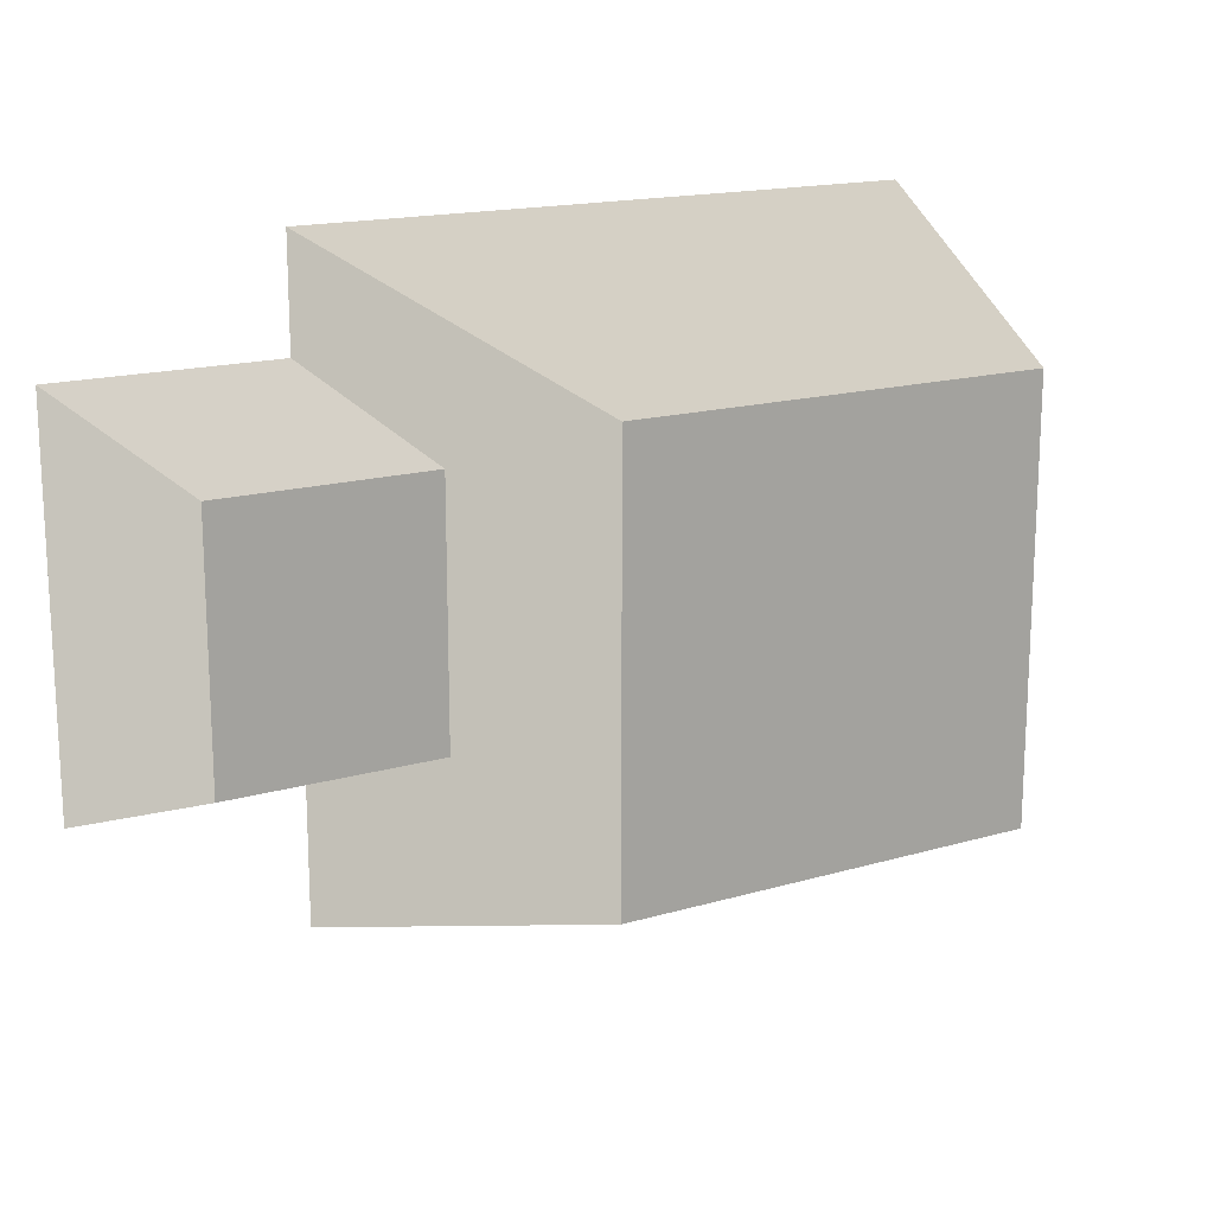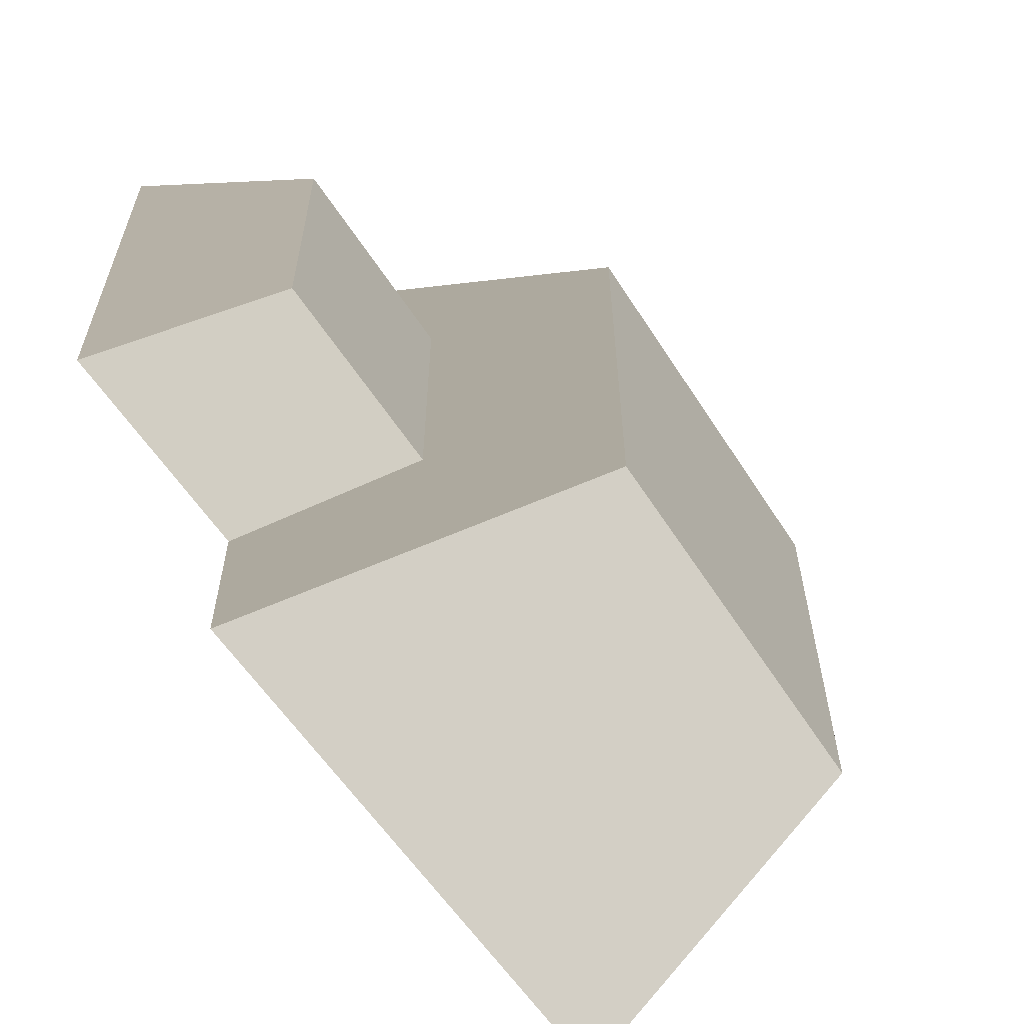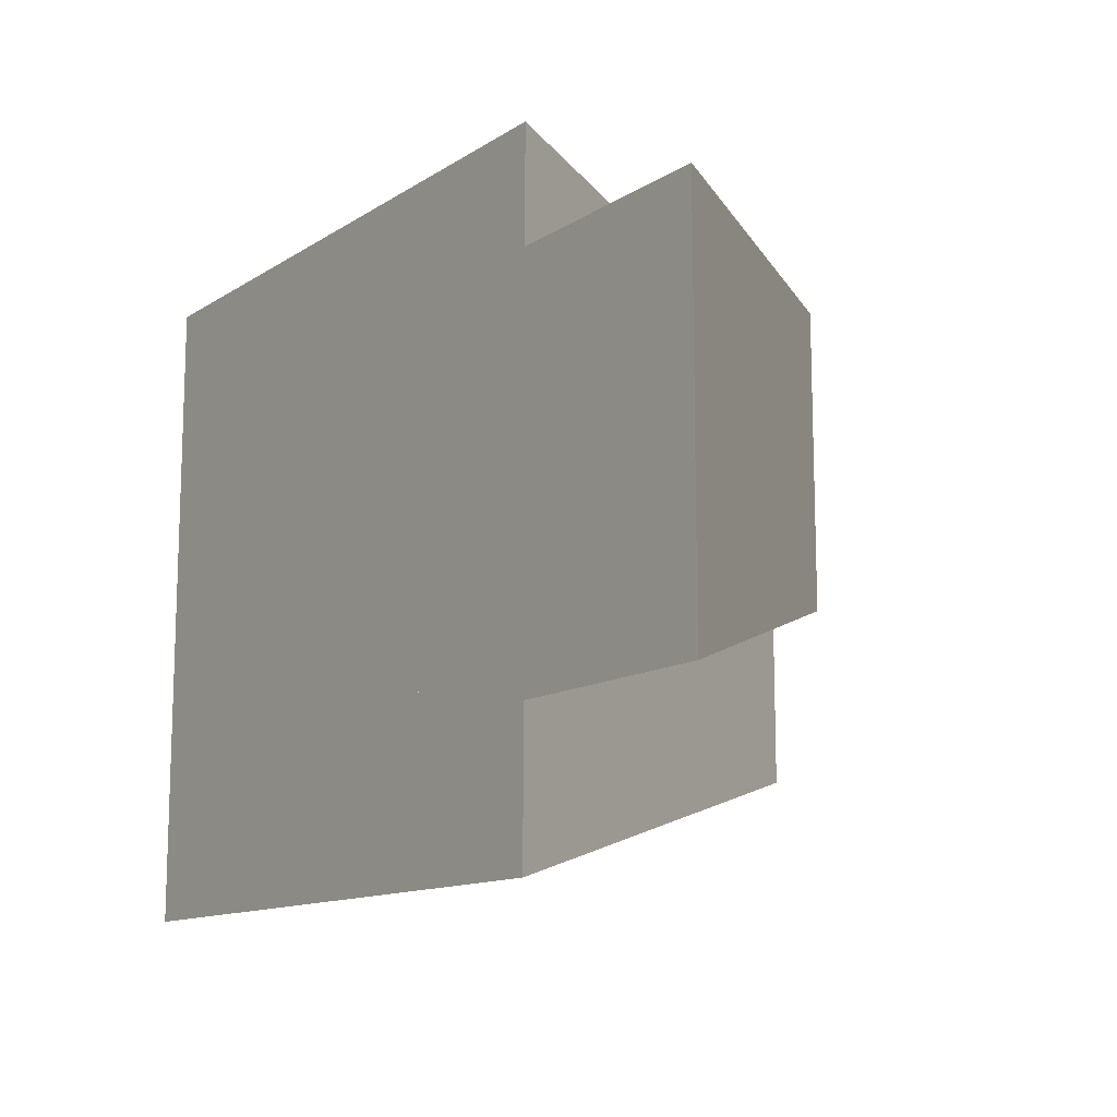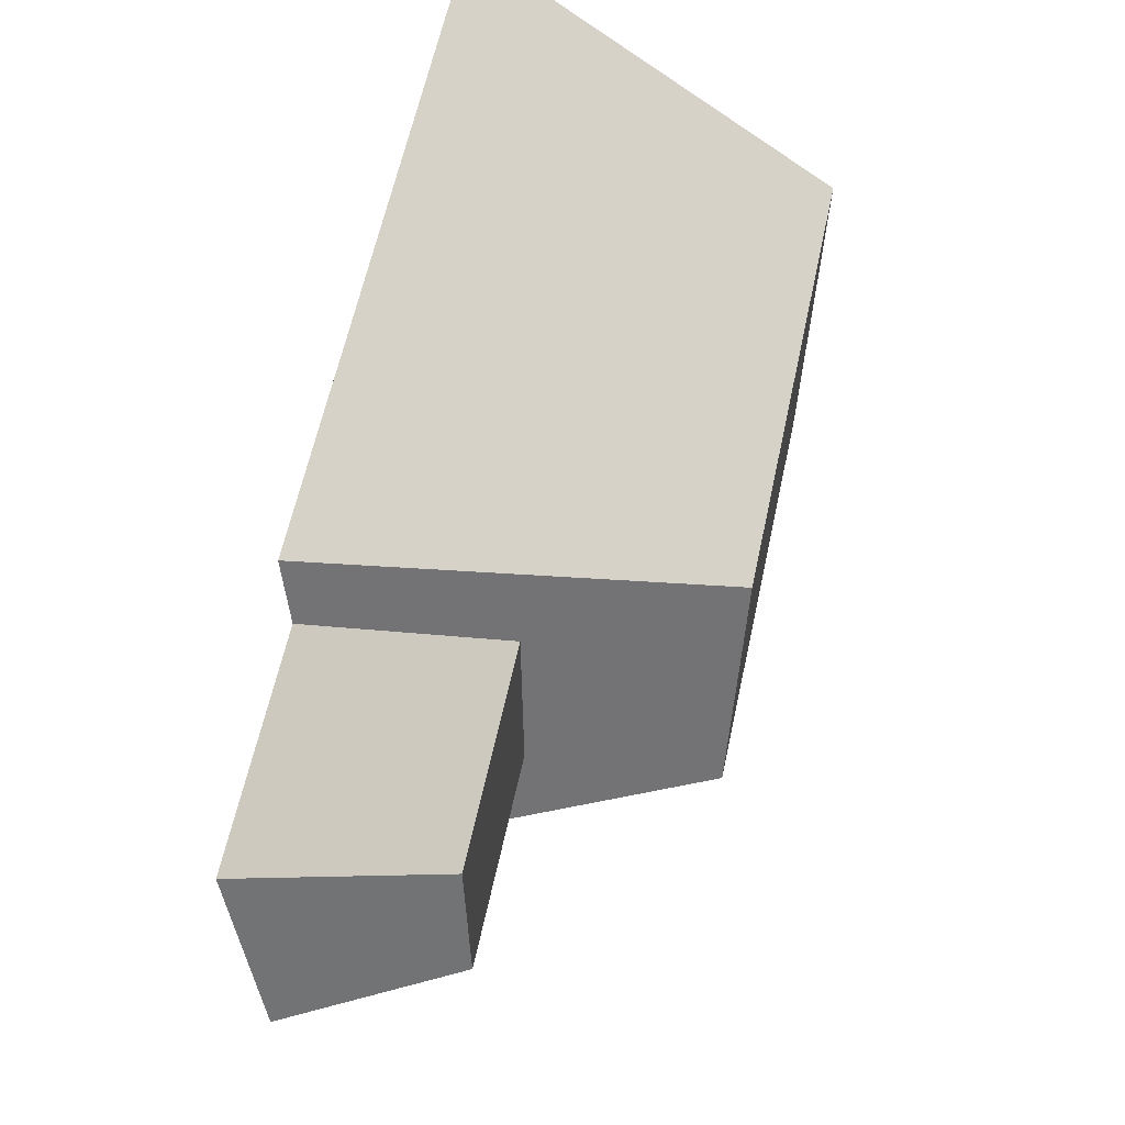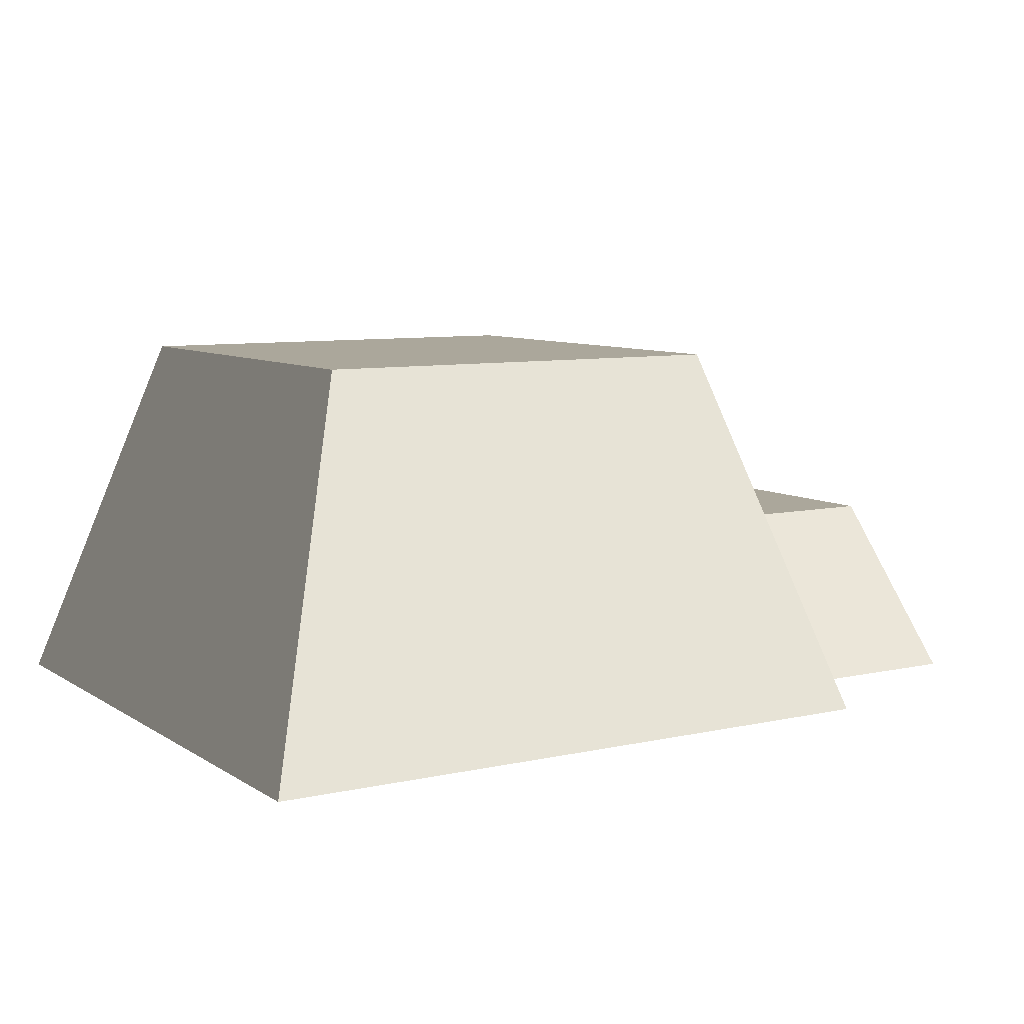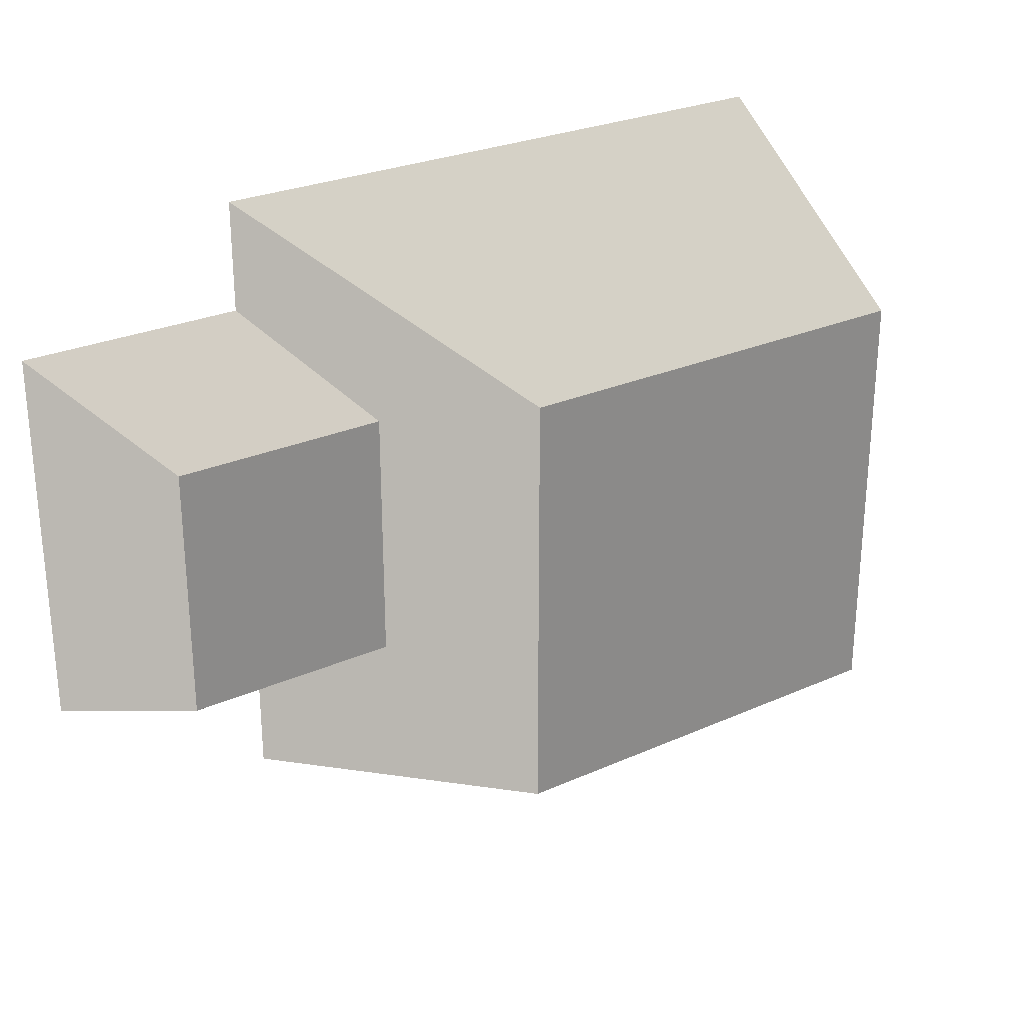
<metadata>
{"format":"obj","ext":"obj","renderer":"f3d","projection":"perspective","resolution":1024,"background":"white","views":[{"elev":16.4,"azim":149.2,"up":"+Z"},{"elev":-58.2,"azim":122.4,"up":"+Z"},{"elev":-12.6,"azim":54.8,"up":"+Z"},{"elev":62.6,"azim":102.3,"up":"+Z"},{"elev":8.2,"azim":-31.5,"up":"+Y"},{"elev":26.9,"azim":145.4,"up":"+Z"}]}
</metadata>
<code>
v -0.7181 0 0.5312
v -0.5306 0.6003 0.3436
v 0.1566 0.6003 0.3436
v 0.3442 0 0.5312
v -0.5306 0.6003 0.3436
v -0.5306 0.6003 -0.3436
v 0.1566 0.6003 -0.3436
v 0.1566 0.6003 0.3436
v -0.5306 0.6003 -0.3436
v -0.7181 0 -0.5312
v 0.3442 0 -0.5312
v 0.1566 0.6003 -0.3436
v -0.7181 0 -0.5312
v -0.7181 0 0.5312
v 0.3442 0 0.5312
v 0.3442 0 -0.5312
v 0.3442 0 0.5312
v 0.1566 0.6003 0.3436
v 0.1566 0.6003 -0.3436
v 0.3442 0 -0.5312
v -0.7181 0 -0.5312
v -0.5306 0.6003 -0.3436
v -0.5306 0.6003 0.3436
v -0.7181 0 0.5312
v 0.07752 0 0.3448
v 0.1906 0.2943 0.2317
v 0.605 0.2943 0.2317
v 0.7181 0 0.3448
v 0.1906 0.2943 0.2317
v 0.1906 0.2943 -0.1827
v 0.605 0.2943 -0.1827
v 0.605 0.2943 0.2317
v 0.1906 0.2943 -0.1827
v 0.07752 0 -0.2958
v 0.7181 0 -0.2958
v 0.605 0.2943 -0.1827
v 0.07752 0 -0.2958
v 0.07752 0 0.3448
v 0.7181 0 0.3448
v 0.7181 0 -0.2958
v 0.7181 0 0.3448
v 0.605 0.2943 0.2317
v 0.605 0.2943 -0.1827
v 0.7181 0 -0.2958
v 0.07752 0 -0.2958
v 0.1906 0.2943 -0.1827
v 0.1906 0.2943 0.2317
v 0.07752 0 0.3448
g rock_brown_03_(2)_647_14
f 1 3 2
f 1 4 3
f 5 7 6
f 5 8 7
f 9 11 10
f 9 12 11
f 13 15 14
f 13 16 15
f 17 19 18
f 17 20 19
f 21 23 22
f 21 24 23
f 25 27 26
f 25 28 27
f 29 31 30
f 29 32 31
f 33 35 34
f 33 36 35
f 37 39 38
f 37 40 39
f 41 43 42
f 41 44 43
f 45 47 46
f 45 48 47

</code>
